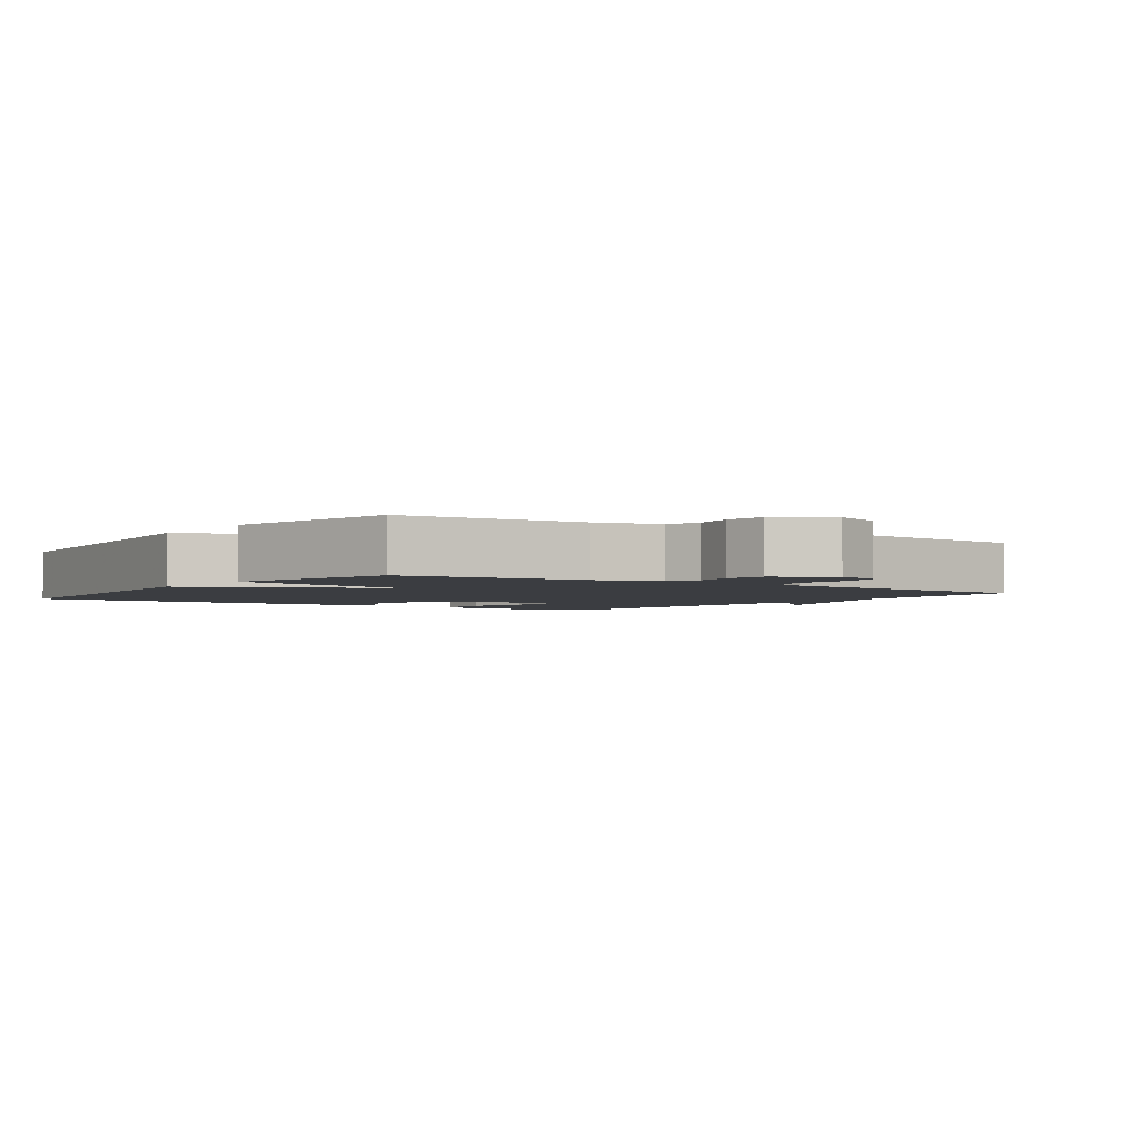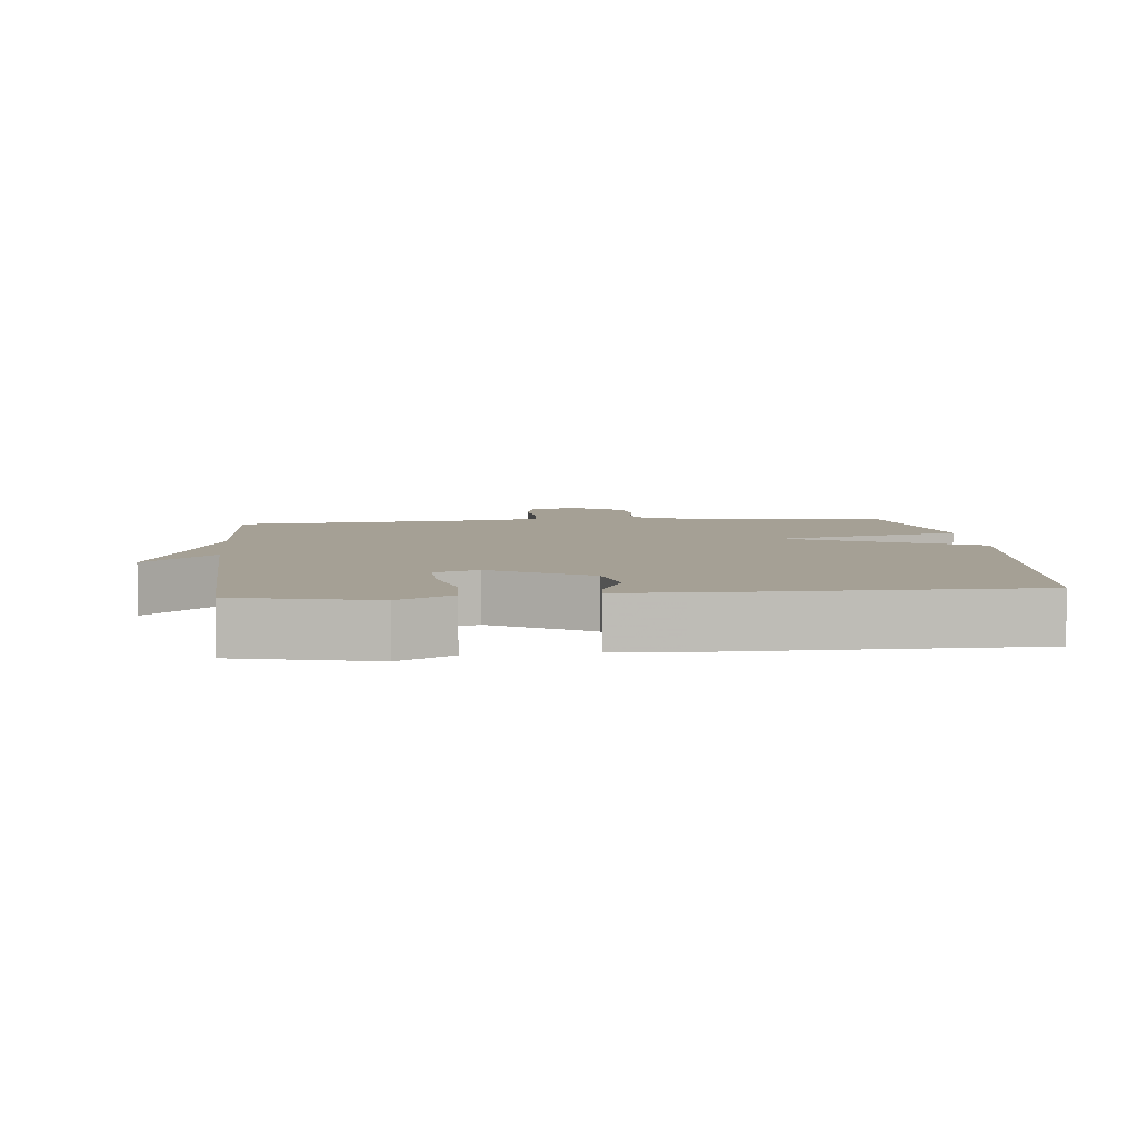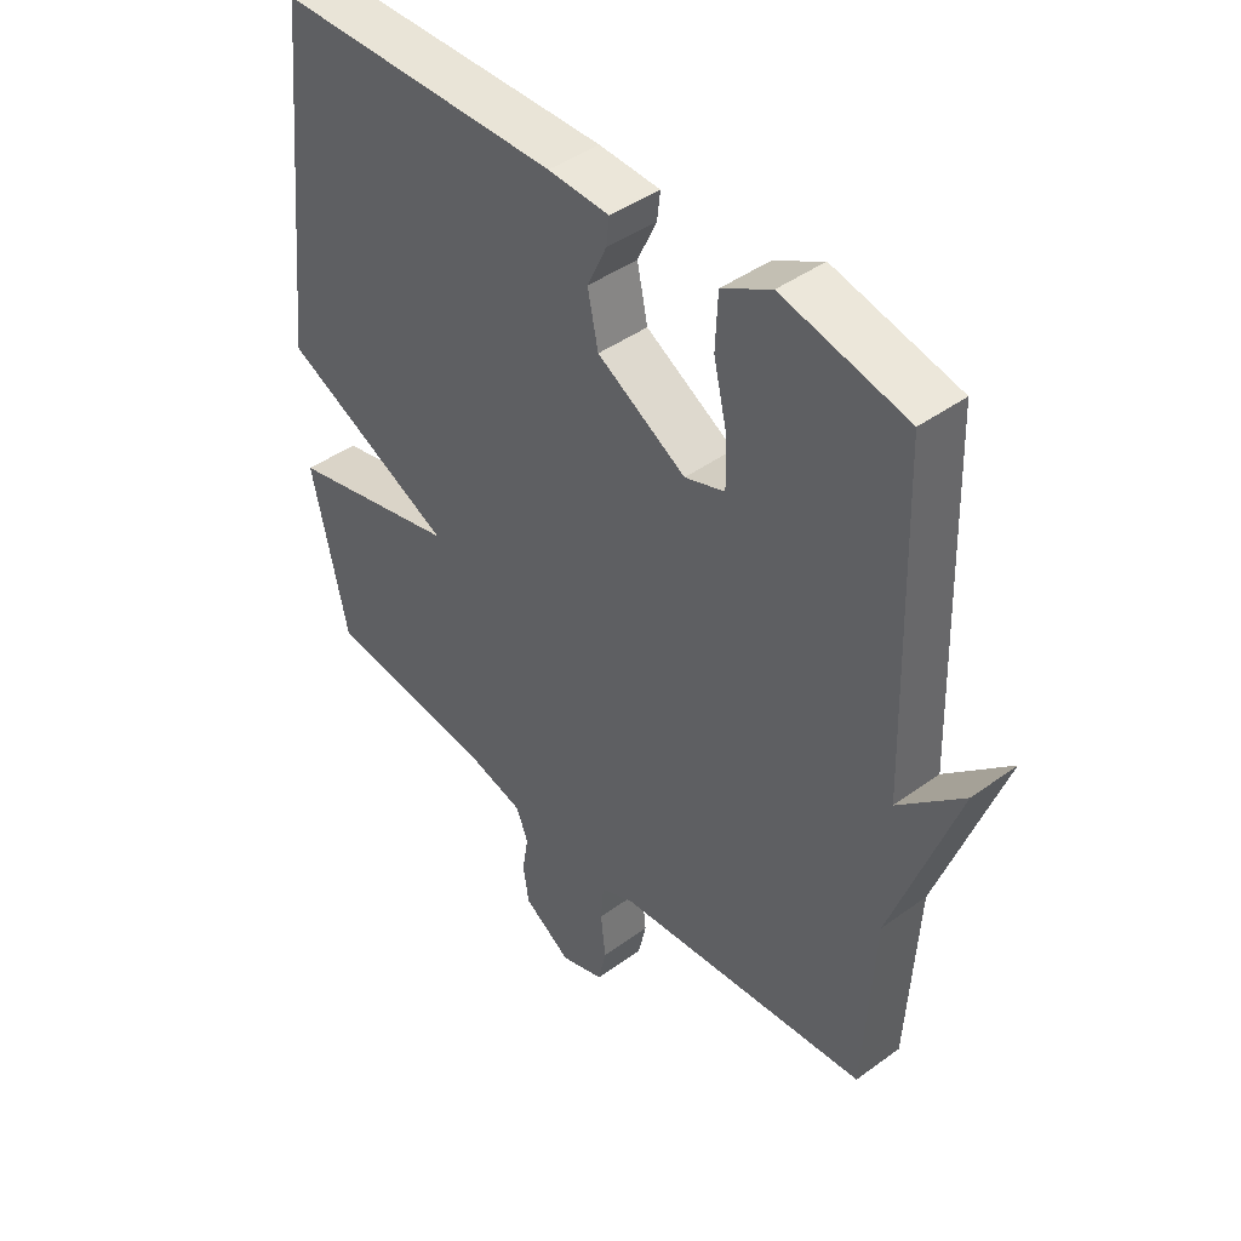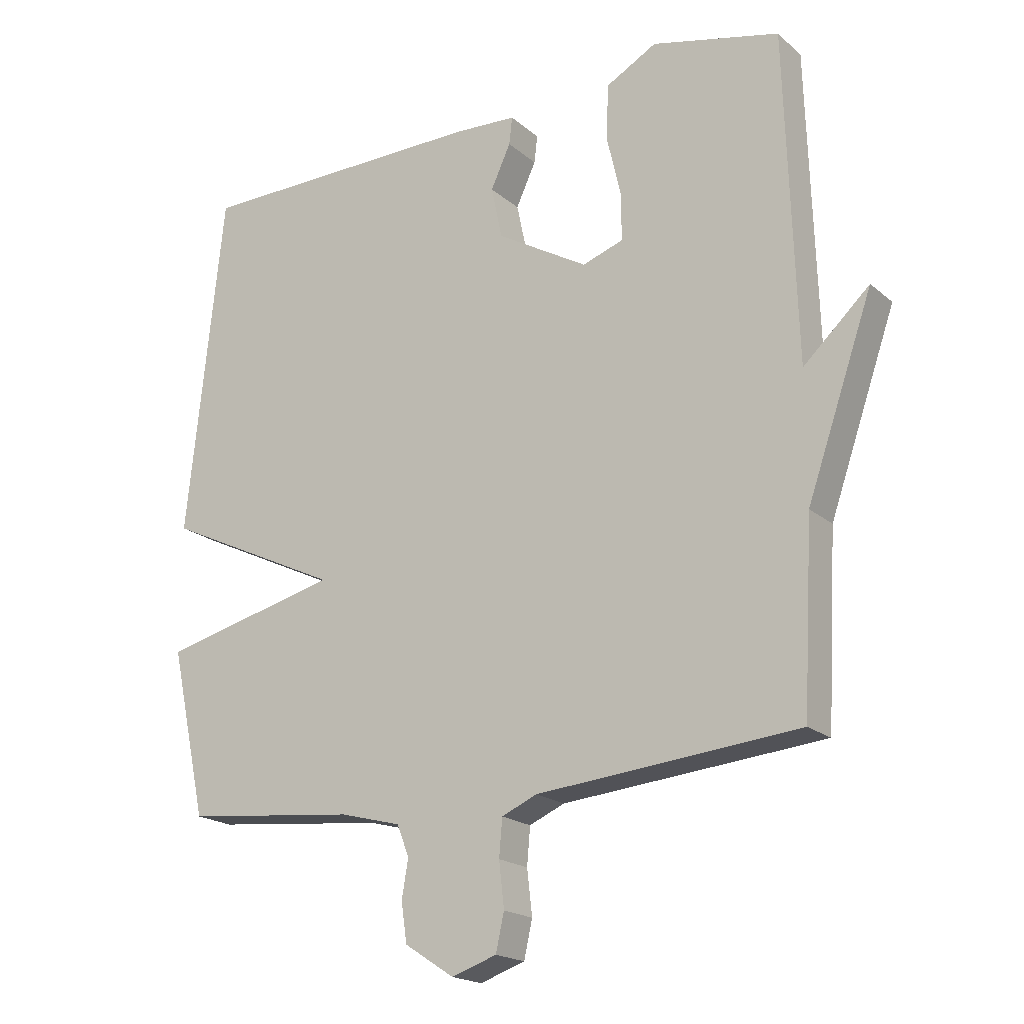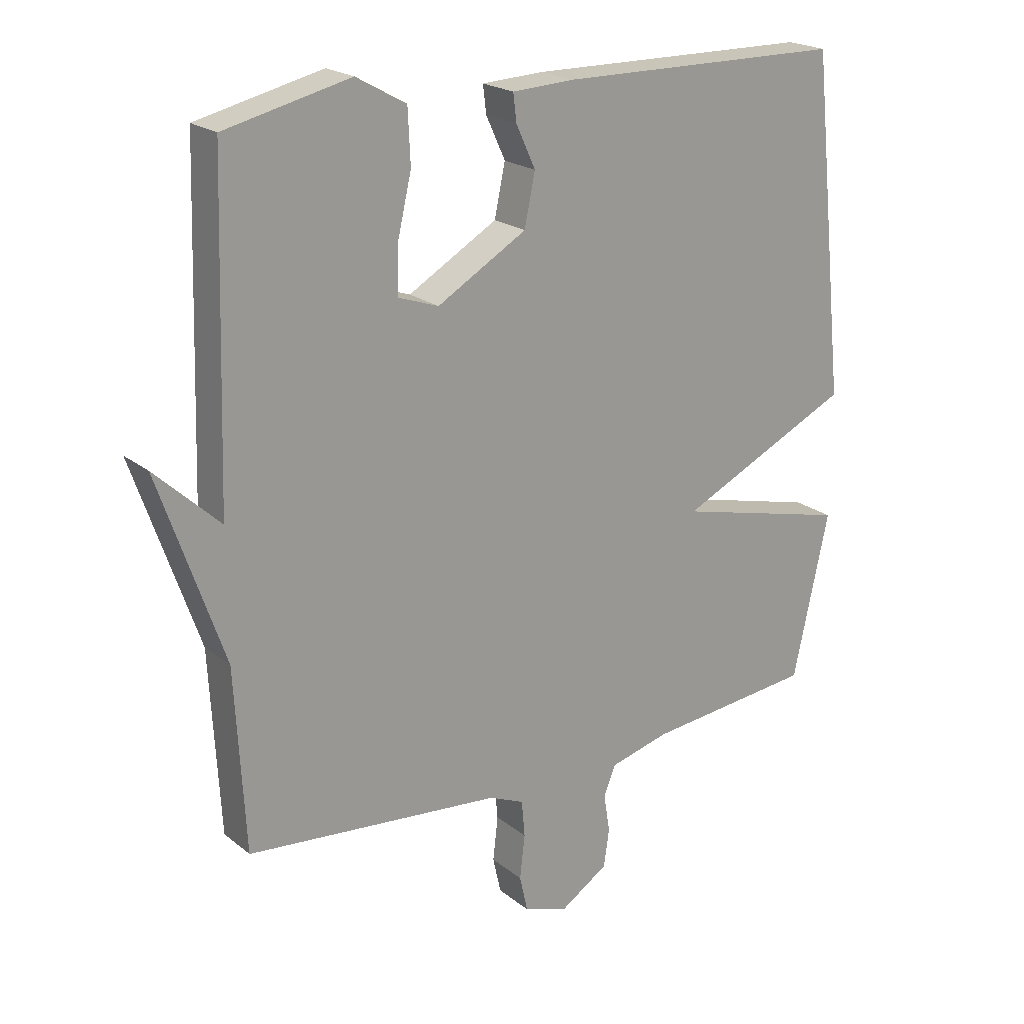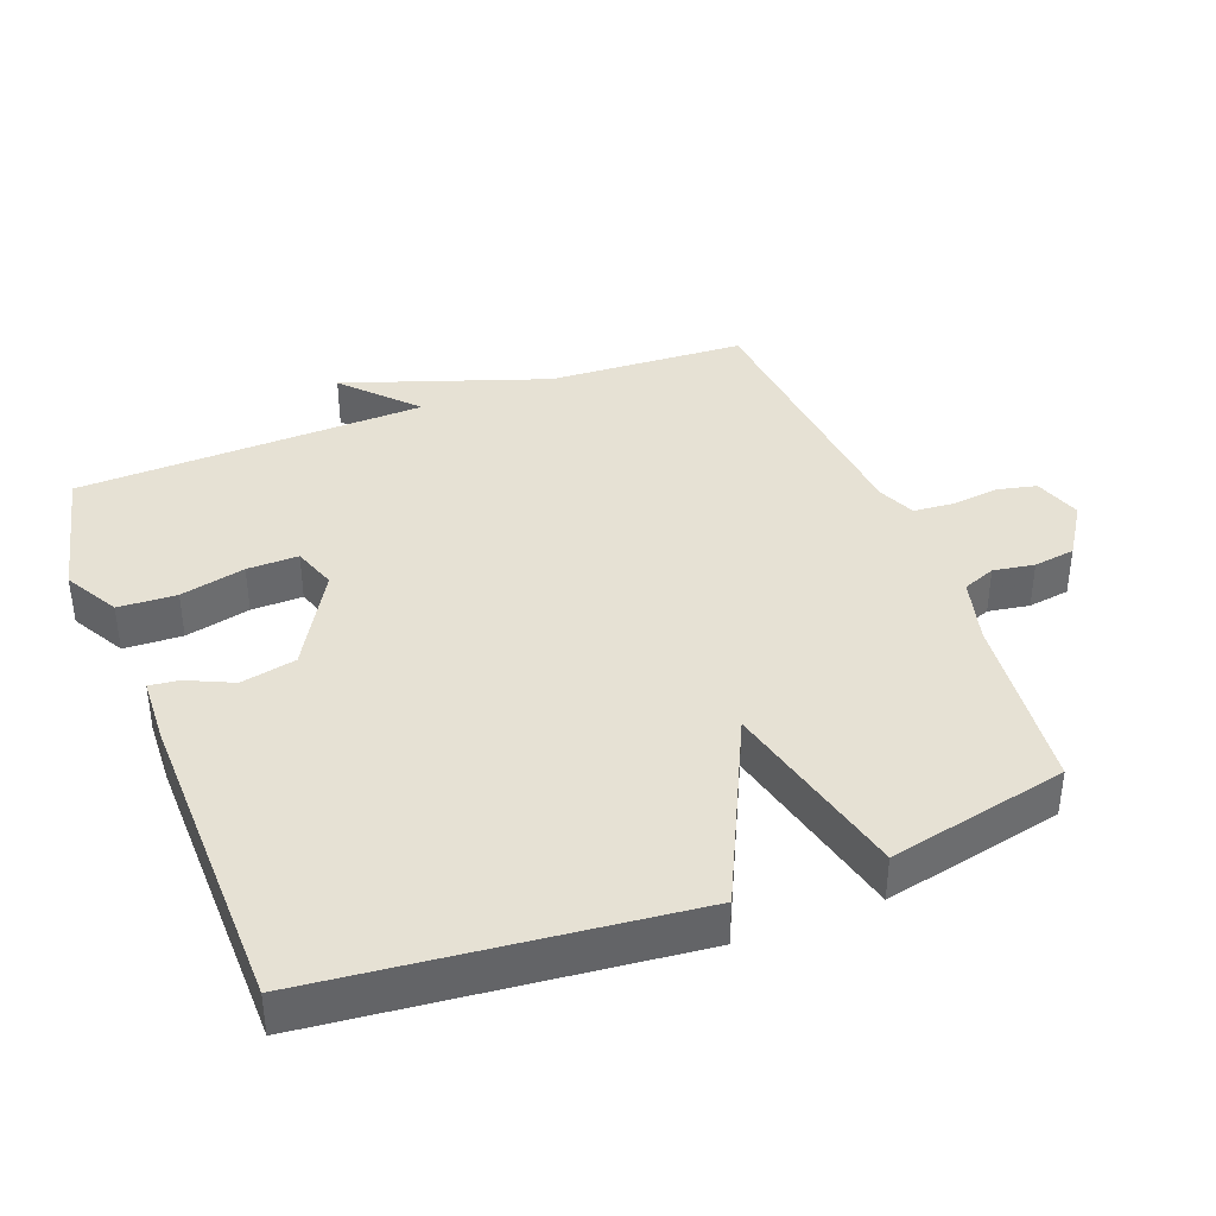
<metadata>
{"format":"obj","ext":"obj","renderer":"f3d","projection":"perspective","resolution":1024,"background":"white","views":[{"elev":-2.6,"azim":144.8,"up":"+Y"},{"elev":5.9,"azim":-5.8,"up":"+Y"},{"elev":43.6,"azim":-130.6,"up":"+Z"},{"elev":-19.2,"azim":-146.9,"up":"+Z"},{"elev":20.9,"azim":-35.7,"up":"+Z"},{"elev":39.1,"azim":69.0,"up":"+Y"}]}
</metadata>
<code>
v 0.5 0.07 0.5
v 0.557 0.07 -0.038
v 0.28 0.07 -0.17
v 0.557 0.07 -0.238
v 0.5 0.07 -0.5
v 0.232 0.07 -0.528
v 0.137 0.07 -0.553
v 0.118 0.07 -0.601
v 0.128 0.07 -0.661
v 0.119 0.07 -0.722
v 0.042 0.07 -0.772
v -0.028 0.07 -0.748
v -0.041 0.07 -0.69
v -0.033 0.07 -0.62
v -0.038 0.07 -0.562
v -0.093 0.07 -0.538
v -0.5 0.07 -0.5
v -0.516 0.07 -0.211
v -0.619 0.07 0.085
v -0.516 0.07 -0.011
v -0.5 0.07 0.5
v -0.301 0.07 0.547
v -0.222 0.07 0.503
v -0.218 0.07 0.418
v -0.24 0.07 0.323
v -0.241 0.07 0.248
v -0.177 0.07 0.226
v -0.035 0.07 0.309
v -0.018 0.07 0.39
v -0.049 0.07 0.457
v -0.054 0.07 0.5
v 0.044 0.07 0.505
v 0.5 0 0.5
v 0.557 0 -0.038
v 0.28 0 -0.17
v 0.557 0 -0.238
v 0.5 0 -0.5
v 0.232 0 -0.528
v 0.137 0 -0.553
v 0.118 0 -0.601
v 0.128 0 -0.661
v 0.119 0 -0.722
v 0.042 0 -0.772
v -0.028 0 -0.748
v -0.041 0 -0.69
v -0.033 0 -0.62
v -0.038 0 -0.562
v -0.093 0 -0.538
v -0.5 0 -0.5
v -0.516 0 -0.211
v -0.619 0 0.085
v -0.516 0 -0.011
v -0.5 0 0.5
v -0.301 0 0.547
v -0.222 0 0.503
v -0.218 0 0.418
v -0.24 0 0.323
v -0.241 0 0.248
v -0.177 0 0.226
v -0.035 0 0.309
v -0.018 0 0.39
v -0.049 0 0.457
v -0.054 0 0.5
v 0.044 0 0.505
f 1 2 3
f 32 1 3
f 31 32 3
f 30 31 3
f 29 30 3
f 28 29 3
f 27 28 3
f 26 27 3
f 23 24 25
f 22 23 25
f 21 22 25
f 20 21 25
f 20 25 26
f 18 19 20
f 20 26 3
f 18 20 3
f 17 18 3
f 16 17 3
f 12 13 14
f 11 12 14
f 10 11 14
f 9 10 14
f 8 9 14
f 7 8 14 15
f 16 3 4
f 15 16 4
f 7 15 4
f 6 7 4
f 4 5 6
f 35 34 33
f 35 33 64
f 35 64 63
f 35 63 62
f 35 62 61
f 35 61 60
f 35 60 59
f 35 59 58
f 57 56 55
f 57 55 54
f 57 54 53
f 57 53 52
f 58 57 52
f 52 51 50
f 35 58 52
f 35 52 50
f 35 50 49
f 35 49 48
f 46 45 44
f 46 44 43
f 46 43 42
f 46 42 41
f 46 41 40
f 47 46 40 39
f 36 35 48
f 36 48 47
f 36 47 39
f 36 39 38
f 38 37 36
f 1 33 34 2
f 2 34 35 3
f 3 35 36 4
f 4 36 37 5
f 5 37 38 6
f 6 38 39 7
f 7 39 40 8
f 8 40 41 9
f 9 41 42 10
f 10 42 43 11
f 11 43 44 12
f 12 44 45 13
f 13 45 46 14
f 14 46 47 15
f 15 47 48 16
f 16 48 49 17
f 17 49 50 18
f 18 50 51 19
f 19 51 52 20
f 20 52 53 21
f 21 53 54 22
f 22 54 55 23
f 23 55 56 24
f 24 56 57 25
f 25 57 58 26
f 26 58 59 27
f 27 59 60 28
f 28 60 61 29
f 29 61 62 30
f 30 62 63 31
f 31 63 64 32
f 32 64 33 1

</code>
